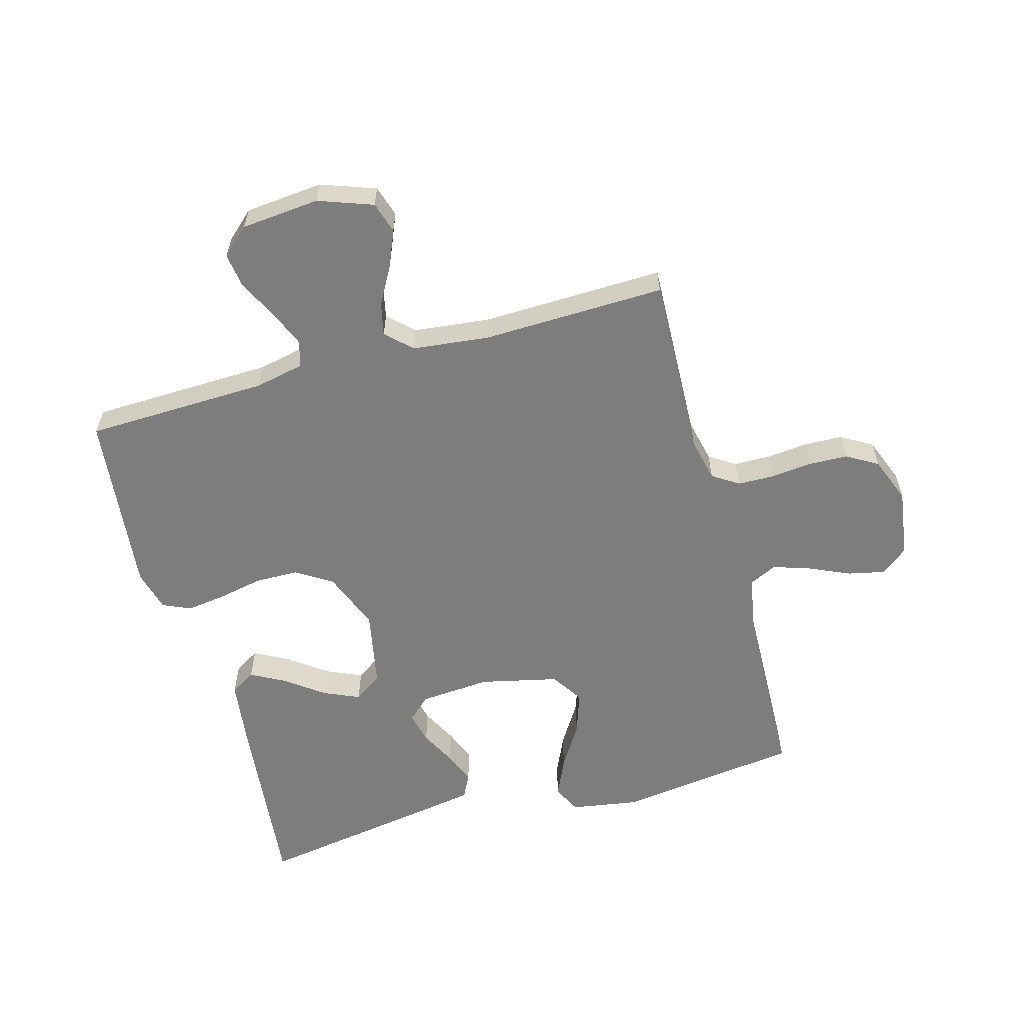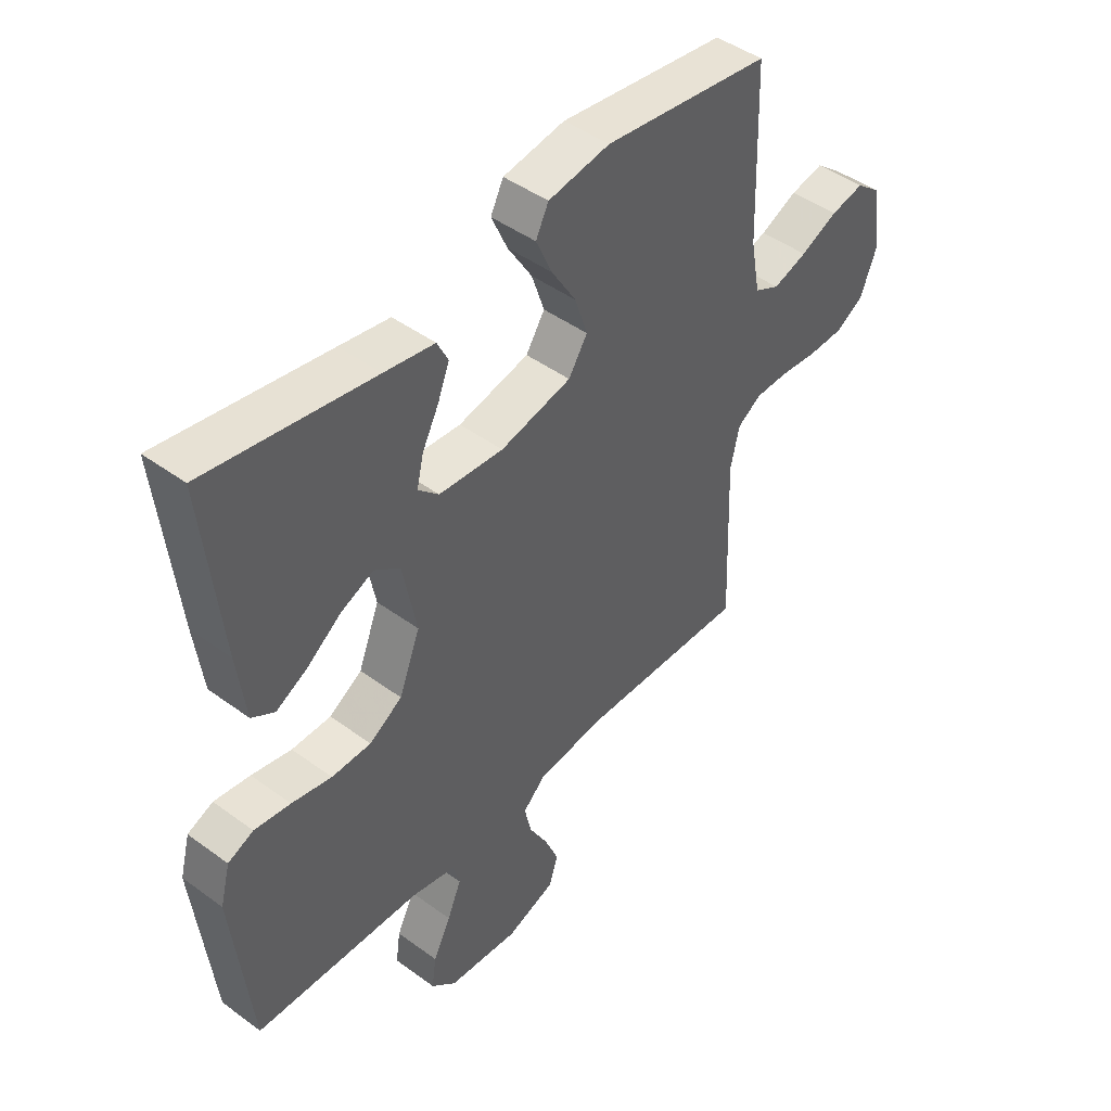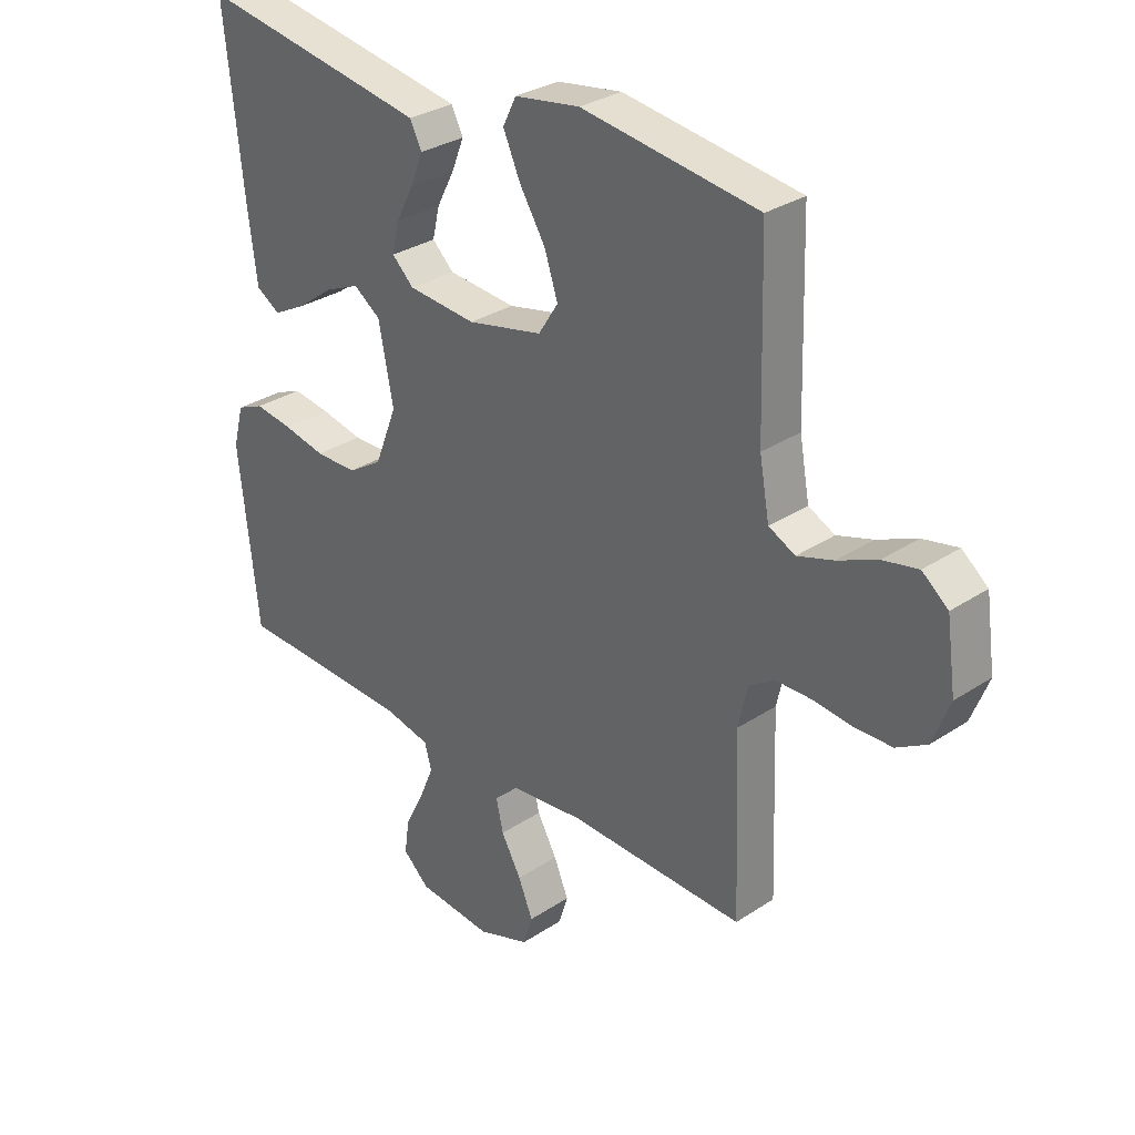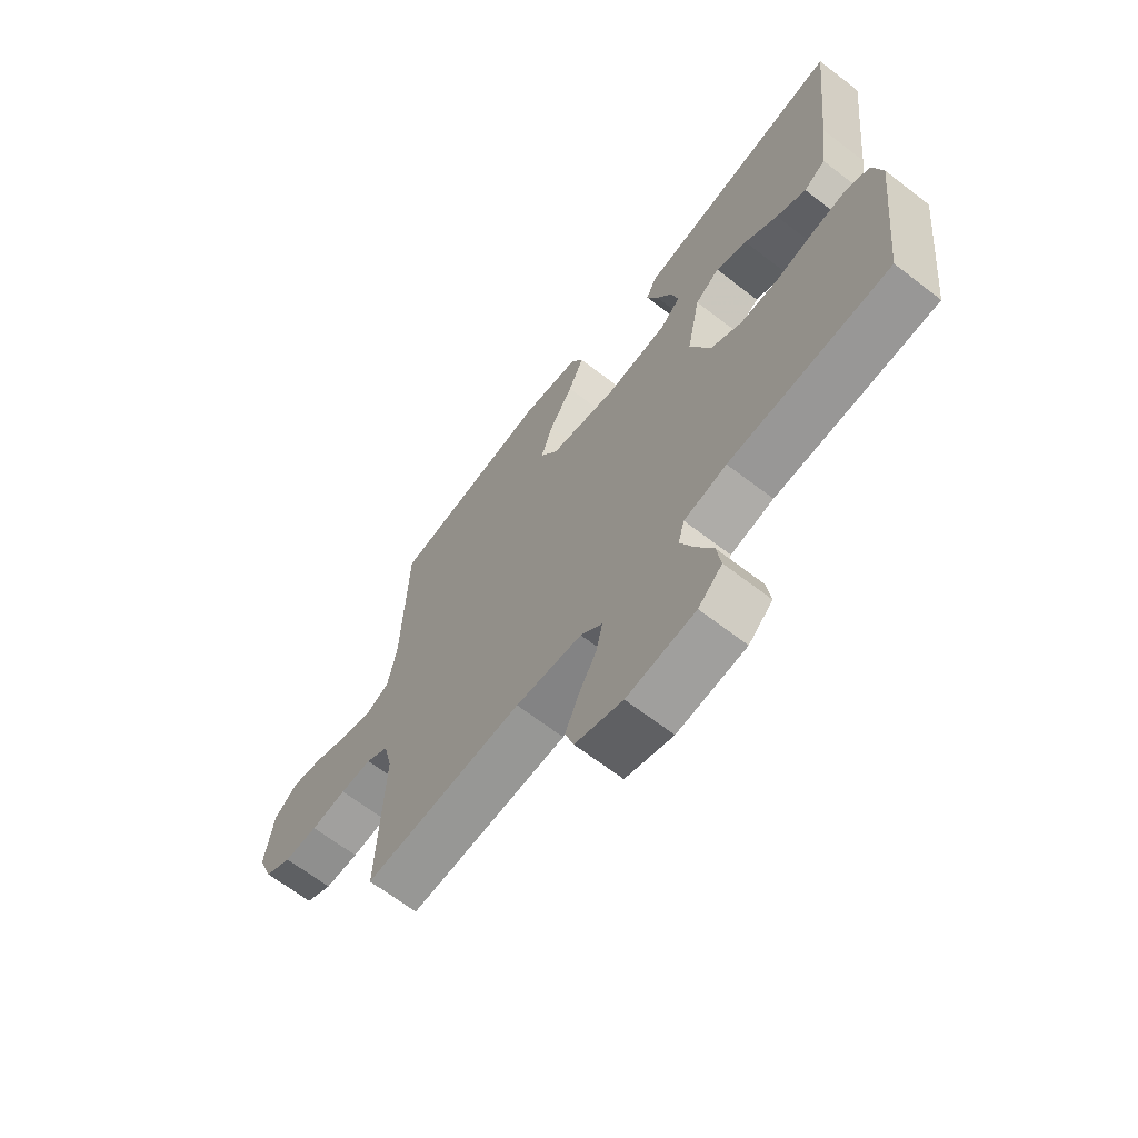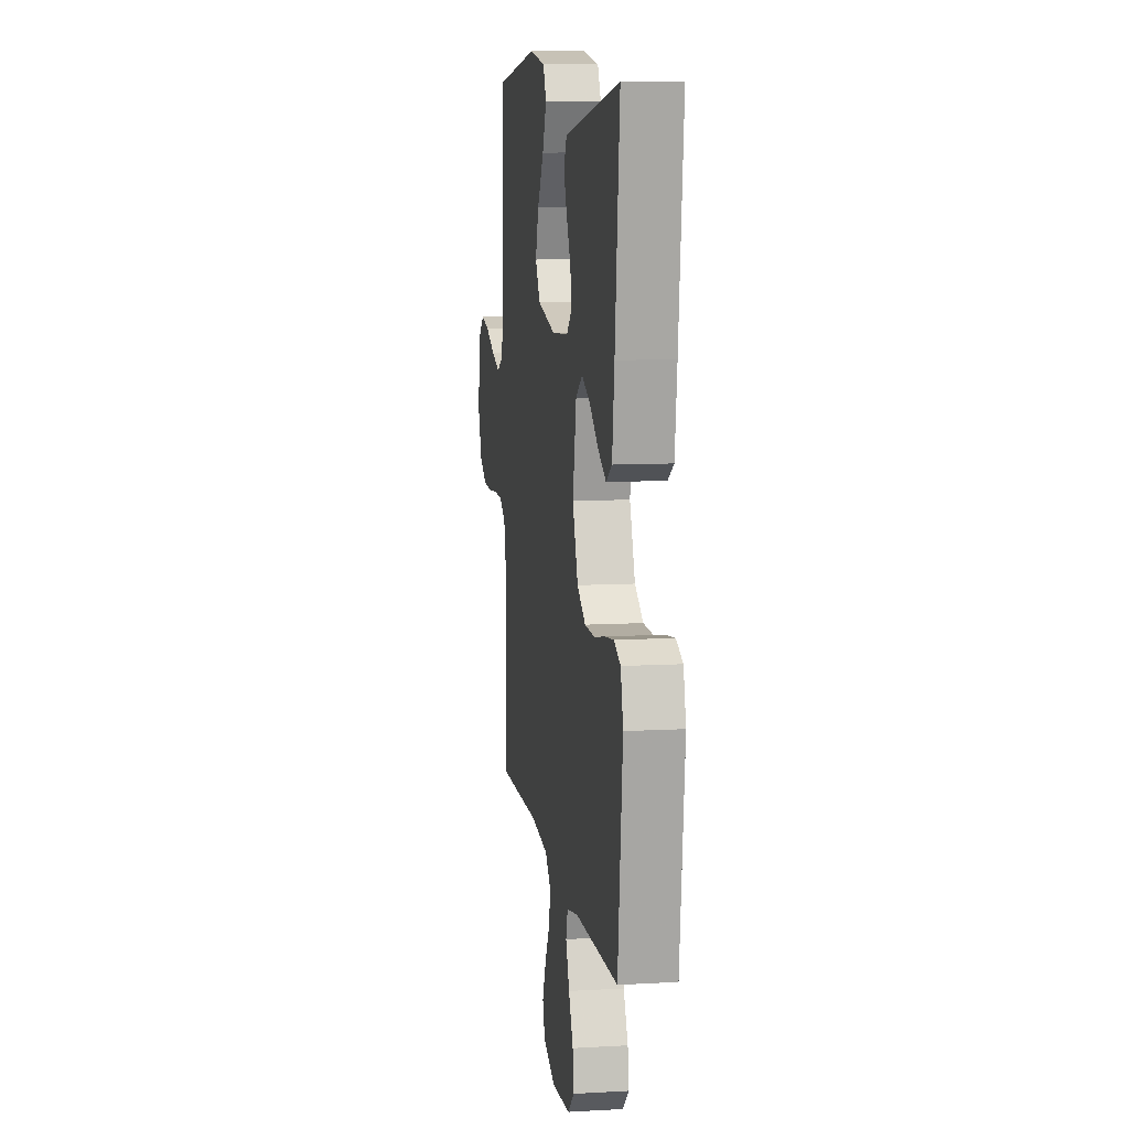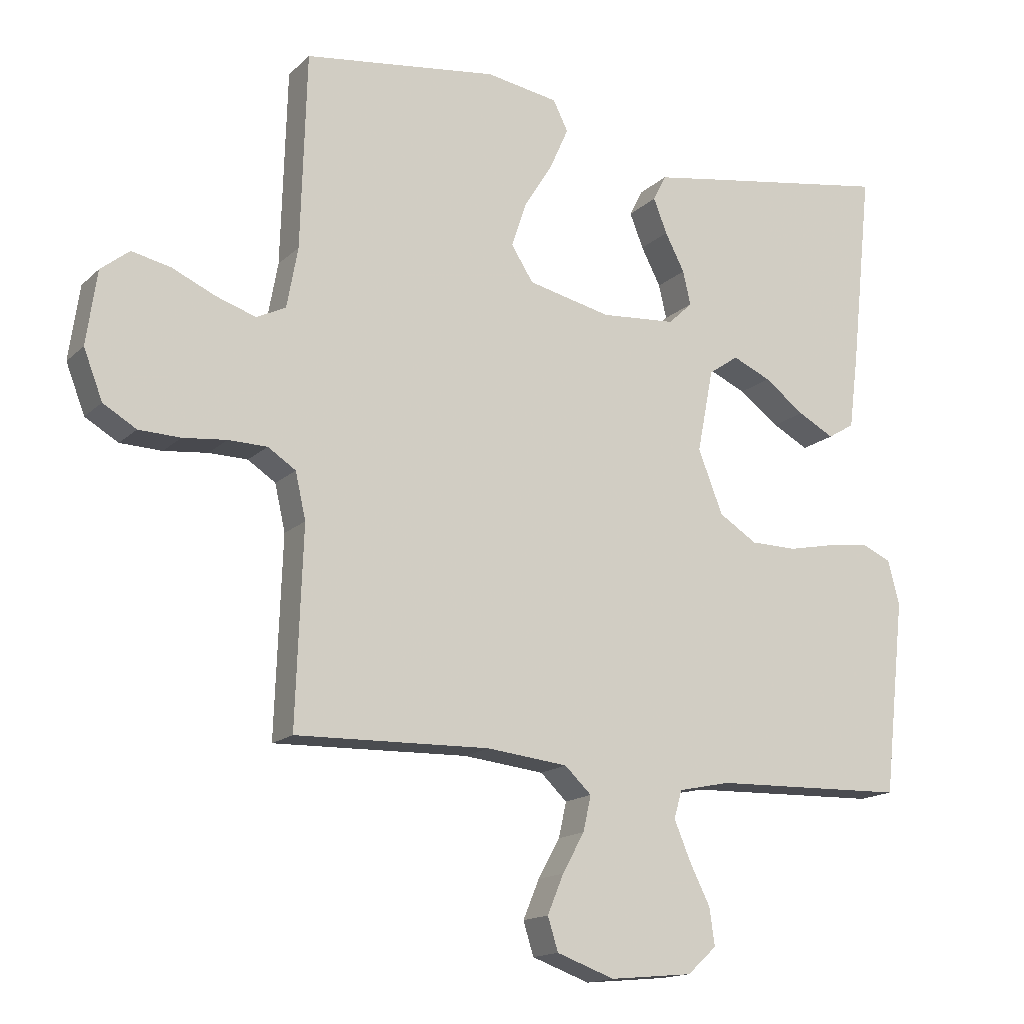
<metadata>
{"format":"obj","ext":"obj","renderer":"f3d","projection":"perspective","resolution":1024,"background":"white","views":[{"elev":-59.1,"azim":-164.5,"up":"+Y"},{"elev":45.5,"azim":130.2,"up":"+Z"},{"elev":30.9,"azim":-133.4,"up":"+Z"},{"elev":-66.8,"azim":52.4,"up":"+Z"},{"elev":9.8,"azim":81.6,"up":"+Z"},{"elev":-15.5,"azim":-29.0,"up":"+Z"}]}
</metadata>
<code>
v 0.5 0.07 -0.5
v 0.2 0.07 -0.509
v 0.12 0.07 -0.526
v 0.108 0.07 -0.569
v 0.133 0.07 -0.629
v 0.165 0.07 -0.693
v 0.173 0.07 -0.75
v 0.128 0.07 -0.791
v 0 0.07 -0.803
v -0.089 0.07 -0.771
v -0.105 0.07 -0.72
v -0.08 0.07 -0.66
v -0.046 0.07 -0.599
v -0.034 0.07 -0.545
v -0.075 0.07 -0.506
v -0.2 0.07 -0.492
v -0.5 0.07 -0.5
v -0.489 0.07 -0.2
v -0.505 0.07 -0.129
v -0.548 0.07 -0.101
v -0.608 0.07 -0.1
v -0.675 0.07 -0.107
v -0.739 0.07 -0.105
v -0.79 0.07 -0.075
v -0.819 0.07 0
v -0.803 0.07 0.113
v -0.759 0.07 0.148
v -0.699 0.07 0.135
v -0.632 0.07 0.105
v -0.571 0.07 0.085
v -0.526 0.07 0.107
v -0.509 0.07 0.2
v -0.5 0.07 0.5
v -0.2 0.07 0.54
v -0.089 0.07 0.522
v -0.066 0.07 0.476
v -0.095 0.07 0.411
v -0.139 0.07 0.34
v -0.162 0.07 0.271
v -0.128 0.07 0.218
v 0 0.07 0.189
v 0.116 0.07 0.198
v 0.153 0.07 0.233
v 0.141 0.07 0.285
v 0.111 0.07 0.343
v 0.09 0.07 0.396
v 0.11 0.07 0.436
v 0.2 0.07 0.451
v 0.5 0.07 0.5
v 0.468 0.07 0.2
v 0.453 0.07 0.083
v 0.412 0.07 0.058
v 0.356 0.07 0.088
v 0.294 0.07 0.134
v 0.235 0.07 0.16
v 0.189 0.07 0.128
v 0.164 0.07 0
v 0.202 0.07 -0.097
v 0.261 0.07 -0.134
v 0.332 0.07 -0.135
v 0.404 0.07 -0.12
v 0.469 0.07 -0.111
v 0.515 0.07 -0.131
v 0.533 0.07 -0.2
v 0.5 0 -0.5
v 0.2 0 -0.509
v 0.12 0 -0.526
v 0.108 0 -0.569
v 0.133 0 -0.629
v 0.165 0 -0.693
v 0.173 0 -0.75
v 0.128 0 -0.791
v 0 0 -0.803
v -0.089 0 -0.771
v -0.105 0 -0.72
v -0.08 0 -0.66
v -0.046 0 -0.599
v -0.034 0 -0.545
v -0.075 0 -0.506
v -0.2 0 -0.492
v -0.5 0 -0.5
v -0.489 0 -0.2
v -0.505 0 -0.129
v -0.548 0 -0.101
v -0.608 0 -0.1
v -0.675 0 -0.107
v -0.739 0 -0.105
v -0.79 0 -0.075
v -0.819 0 0
v -0.803 0 0.113
v -0.759 0 0.148
v -0.699 0 0.135
v -0.632 0 0.105
v -0.571 0 0.085
v -0.526 0 0.107
v -0.509 0 0.2
v -0.5 0 0.5
v -0.2 0 0.54
v -0.089 0 0.522
v -0.066 0 0.476
v -0.095 0 0.411
v -0.139 0 0.34
v -0.162 0 0.271
v -0.128 0 0.218
v 0 0 0.189
v 0.116 0 0.198
v 0.153 0 0.233
v 0.141 0 0.285
v 0.111 0 0.343
v 0.09 0 0.396
v 0.11 0 0.436
v 0.2 0 0.451
v 0.5 0 0.5
v 0.468 0 0.2
v 0.453 0 0.083
v 0.412 0 0.058
v 0.356 0 0.088
v 0.294 0 0.134
v 0.235 0 0.16
v 0.189 0 0.128
v 0.164 0 0
v 0.202 0 -0.097
v 0.261 0 -0.134
v 0.332 0 -0.135
v 0.404 0 -0.12
v 0.469 0 -0.111
v 0.515 0 -0.131
v 0.533 0 -0.2
f 64 1 2
f 63 64 2
f 62 63 2
f 61 62 2
f 60 61 2
f 59 60 2 3
f 58 59 3
f 57 58 3 4
f 52 53 54
f 51 52 54
f 50 51 54
f 49 50 54
f 48 49 54
f 47 48 54
f 46 47 54
f 45 46 54
f 44 45 54
f 43 44 54 55
f 42 43 55 56
f 36 37 38
f 35 36 38
f 34 35 38
f 33 34 38
f 32 33 38
f 31 32 38 39
f 30 31 39 40
f 27 28 29
f 26 27 29
f 25 26 29
f 24 25 29
f 23 24 29
f 22 23 29
f 21 22 29
f 20 21 29 30
f 30 40 41
f 20 30 41
f 19 20 41
f 16 17 18
f 42 56 57
f 41 42 57
f 19 41 57
f 18 19 57
f 16 18 57
f 15 16 57
f 11 12 13
f 10 11 13
f 9 10 13
f 8 9 13
f 7 8 13
f 6 7 13
f 5 6 13
f 14 15 57 4
f 4 5 13 14
f 66 65 128
f 66 128 127
f 66 127 126
f 66 126 125
f 66 125 124
f 67 66 124 123
f 67 123 122
f 68 67 122 121
f 118 117 116
f 118 116 115
f 118 115 114
f 118 114 113
f 118 113 112
f 118 112 111
f 118 111 110
f 118 110 109
f 118 109 108
f 119 118 108 107
f 120 119 107 106
f 102 101 100
f 102 100 99
f 102 99 98
f 102 98 97
f 102 97 96
f 103 102 96 95
f 104 103 95 94
f 93 92 91
f 93 91 90
f 93 90 89
f 93 89 88
f 93 88 87
f 93 87 86
f 93 86 85
f 94 93 85 84
f 105 104 94
f 105 94 84
f 105 84 83
f 82 81 80
f 121 120 106
f 121 106 105
f 121 105 83
f 121 83 82
f 121 82 80
f 121 80 79
f 77 76 75
f 77 75 74
f 77 74 73
f 77 73 72
f 77 72 71
f 77 71 70
f 77 70 69
f 68 121 79 78
f 78 77 69 68
f 1 65 66 2
f 2 66 67 3
f 3 67 68 4
f 4 68 69 5
f 5 69 70 6
f 6 70 71 7
f 7 71 72 8
f 8 72 73 9
f 9 73 74 10
f 10 74 75 11
f 11 75 76 12
f 12 76 77 13
f 13 77 78 14
f 14 78 79 15
f 15 79 80 16
f 16 80 81 17
f 17 81 82 18
f 18 82 83 19
f 19 83 84 20
f 20 84 85 21
f 21 85 86 22
f 22 86 87 23
f 23 87 88 24
f 24 88 89 25
f 25 89 90 26
f 26 90 91 27
f 27 91 92 28
f 28 92 93 29
f 29 93 94 30
f 30 94 95 31
f 31 95 96 32
f 32 96 97 33
f 33 97 98 34
f 34 98 99 35
f 35 99 100 36
f 36 100 101 37
f 37 101 102 38
f 38 102 103 39
f 39 103 104 40
f 40 104 105 41
f 41 105 106 42
f 42 106 107 43
f 43 107 108 44
f 44 108 109 45
f 45 109 110 46
f 46 110 111 47
f 47 111 112 48
f 48 112 113 49
f 49 113 114 50
f 50 114 115 51
f 51 115 116 52
f 52 116 117 53
f 53 117 118 54
f 54 118 119 55
f 55 119 120 56
f 56 120 121 57
f 57 121 122 58
f 58 122 123 59
f 59 123 124 60
f 60 124 125 61
f 61 125 126 62
f 62 126 127 63
f 63 127 128 64
f 64 128 65 1

</code>
